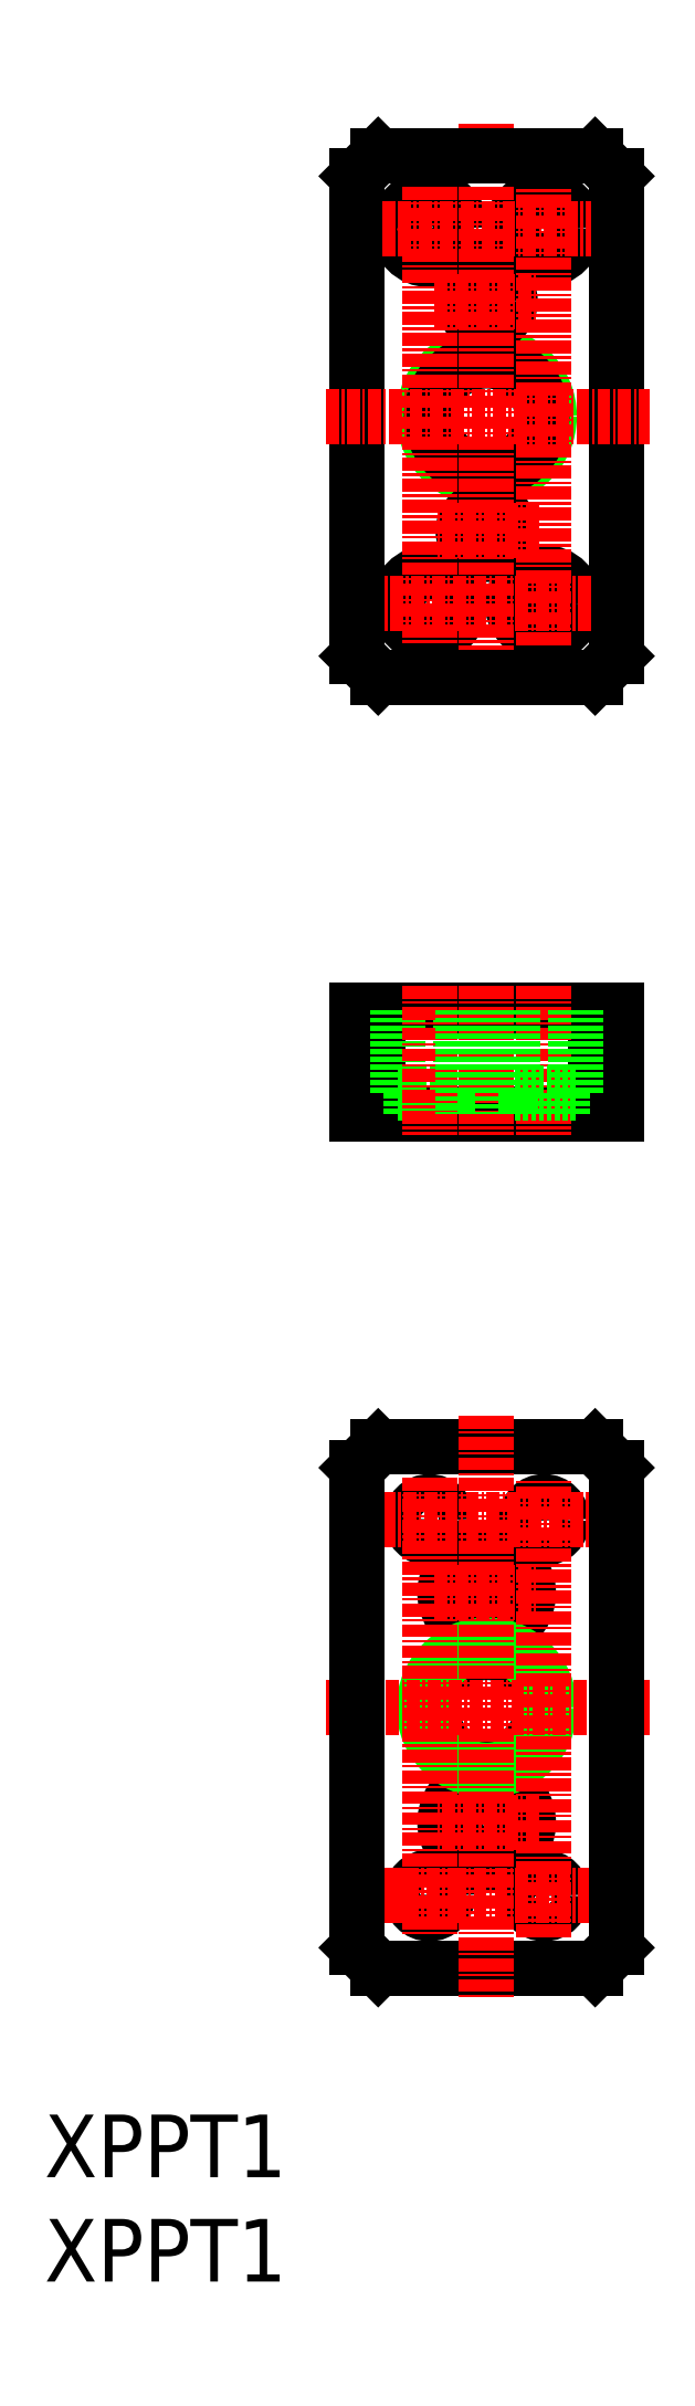
<metadata>
{"format":"dxf","ext":"dxf","renderer":"ezdxf+matplotlib","layout":"modelspace","background":"white","min_lineweight":24,"dpi":150}
</metadata>
<code>
0
SECTION
2
ENTITIES
0
CIRCLE
8
0
10
55.65
20
1493
30
0
40
5.3
0
CIRCLE
8
0
10
55.65
20
1482
30
0
40
4
0
CIRCLE
8
0
10
55.65
20
1482
30
0
40
2.25
0
CIRCLE
8
0
10
55.65
20
1504
30
0
40
2.25
0
CIRCLE
8
0
10
55.65
20
1504
30
0
40
4
0
CIRCLE
8
0
10
61.15
20
1511
30
0
40
1.75
0
CIRCLE
8
0
10
61.15
20
1475
30
0
40
1.75
0
CIRCLE
8
0
10
50.15
20
1511
30
0
40
1.75
0
CIRCLE
8
0
10
50.15
20
1475
30
0
40
1.75
0
CIRCLE
8
0
10
55.65
20
1493
30
0
40
6
0
CIRCLE
8
0
10
55.65
20
1617
30
0
40
6
0
CIRCLE
8
0
10
50.15
20
1635
30
0
40
3
0
CIRCLE
8
0
10
50.15
20
1635
30
0
40
1.75
0
CIRCLE
8
0
10
50.15
20
1599
30
0
40
1.75
0
CIRCLE
8
0
10
50.15
20
1599
30
0
40
3
0
CIRCLE
8
0
10
61.15
20
1635
30
0
40
1.75
0
CIRCLE
8
0
10
61.15
20
1635
30
0
40
3
0
CIRCLE
8
0
10
61.15
20
1599
30
0
40
3
0
CIRCLE
8
0
10
61.15
20
1599
30
0
40
1.75
0
CIRCLE
8
0
10
55.65
20
1606
30
0
40
2.25
0
CIRCLE
8
0
10
55.65
20
1628
30
0
40
2.25
0
CIRCLE
8
0
10
55.65
20
1617
30
0
40
5.3
0
LINE
8
CENTER
10
60.65
20
1482
30
0
11
50.65
21
1482
31
0
0
LINE
8
CENTER
10
50.65
20
1504
30
0
11
60.65
21
1504
31
0
0
LINE
8
CENTER
10
61.15
20
1471
30
0
11
61.15
21
1515
31
0
0
LINE
8
CENTER
10
65.65
20
1475
30
0
11
53.15
21
1475
31
0
0
LINE
8
CENTER
10
53.15
20
1475
30
0
11
47.15
21
1475
31
0
0
LINE
8
CENTER
10
45.65
20
1511
30
0
11
65.65
21
1511
31
0
0
LINE
8
CENTER
10
47.15
20
1475
30
0
11
45.65
21
1475
31
0
0
LINE
8
CENTER
10
47.15
20
1475
30
0
11
48.4
21
1475
31
0
0
LINE
8
CENTER
10
53.15
20
1475
30
0
11
47.15
21
1475
31
0
0
LINE
8
CENTER
10
50.15
20
1515
30
0
11
50.15
21
1471
31
0
0
LINE
8
0
10
43.25
20
1516
30
0
11
45.25
21
1518
31
0
0
LINE
8
0
10
66.05
20
1518
30
0
11
68.05
21
1516
31
0
0
LINE
8
0
10
68.05
20
1470
30
0
11
66.05
21
1468
31
0
0
LINE
8
0
10
45.25
20
1468
30
0
11
43.25
21
1470
31
0
0
LINE
8
CENTER
10
71.25
20
1493
30
0
11
40.25
21
1493
31
0
0
LINE
8
CENTER
10
61.27
20
1468
30
0
11
62.27
21
1468
31
0
0
LINE
8
0
10
68.05
20
1516
30
0
11
68.05
21
1470
31
0
0
LINE
8
0
10
43.25
20
1470
30
0
11
43.25
21
1516
31
0
0
LINE
8
0
10
45.25
20
1518
30
0
11
66.05
21
1518
31
0
0
LINE
8
0
10
66.05
20
1468
30
0
11
45.25
21
1468
31
0
0
LINE
8
CENTER
10
55.65
20
1521
30
0
11
55.65
21
1465
31
0
0
LINE
8
0
10
43.25
20
1560
30
0
11
68.05
21
1560
31
0
0
LINE
8
0
10
43.25
20
1550
30
0
11
68.05
21
1550
31
0
0
LINE
8
CENTER
10
55.65
20
1562
30
0
11
55.65
21
1548
31
0
0
LINE
8
CENTER
10
55.65
20
1645
30
0
11
55.65
21
1589
31
0
0
LINE
8
0
10
45.25
20
1642
30
0
11
66.05
21
1642
31
0
0
LINE
8
0
10
66.05
20
1592
30
0
11
45.25
21
1592
31
0
0
LINE
8
0
10
43.25
20
1594
30
0
11
43.25
21
1640
31
0
0
LINE
8
0
10
68.05
20
1640
30
0
11
68.05
21
1594
31
0
0
LINE
8
CENTER
10
40.25
20
1617
30
0
11
71.25
21
1617
31
0
0
LINE
8
0
10
68.05
20
1560
30
0
11
68.05
21
1550
31
0
0
LINE
8
0
10
43.25
20
1550
30
0
11
43.25
21
1560
31
0
0
LINE
8
CENTER
10
55.65
20
1562
30
0
11
55.65
21
1548
31
0
0
LINE
8
0
10
43.25
20
1640
30
0
11
45.25
21
1642
31
0
0
LINE
8
0
10
66.05
20
1642
30
0
11
68.05
21
1640
31
0
0
LINE
8
0
10
68.05
20
1594
30
0
11
66.05
21
1592
31
0
0
LINE
8
0
10
45.25
20
1592
30
0
11
43.25
21
1594
31
0
0
LINE
8
0
10
66.05
20
1560
30
0
11
66.05
21
1550
31
0
0
LINE
8
0
10
45.25
20
1550
30
0
11
45.25
21
1560
31
0
0
LINE
8
CENTER
10
50.15
20
1639
30
0
11
50.15
21
1595
31
0
0
LINE
8
CENTER
10
47.15
20
1635
30
0
11
53.15
21
1635
31
0
0
LINE
8
CENTER
10
48.4
20
1635
30
0
11
47.15
21
1635
31
0
0
LINE
8
CENTER
10
45.65
20
1635
30
0
11
47.15
21
1635
31
0
0
LINE
8
CENTER
10
65.65
20
1599
30
0
11
45.65
21
1599
31
0
0
LINE
8
CENTER
10
47.15
20
1635
30
0
11
53.15
21
1635
31
0
0
LINE
8
CENTER
10
53.15
20
1635
30
0
11
65.65
21
1635
31
0
0
LINE
8
CENTER
10
61.15
20
1595
30
0
11
61.15
21
1639
31
0
0
LINE
8
CENTER
10
60.65
20
1606
30
0
11
50.65
21
1606
31
0
0
LINE
8
CENTER
10
50.65
20
1628
30
0
11
60.65
21
1628
31
0
0
TEXT
8
0
10
13.25
20
1448
30
0
40
6
1
XPPT1
0
TEXT
8
0
10
13.25
20
1438
30
0
40
6
1
XPPT1
0
LINE
8
0
10
47.15
20
1552
30
0
11
47.15
21
1560
31
0
0
LINE
8
0
10
53.15
20
1552
30
0
11
53.15
21
1560
31
0
0
LINE
8
0
10
48.4
20
1552
30
0
11
48.4
21
1550
31
0
0
LINE
8
0
10
51.9
20
1552
30
0
11
51.9
21
1550
31
0
0
LINE
8
0
10
47.15
20
1552
30
0
11
53.15
21
1552
31
0
0
LINE
8
CENTER
10
50.15
20
1562
30
0
11
50.15
21
1548
31
0
0
LINE
8
CENTER
10
50.15
20
1562
30
0
11
50.15
21
1548
31
0
0
LINE
8
CENTER
10
61.15
20
1562
30
0
11
61.15
21
1548
31
0
0
LINE
8
CENTER
10
61.15
20
1562
30
0
11
61.15
21
1548
31
0
0
LINE
8
0
10
64.15
20
1552
30
0
11
58.15
21
1552
31
0
0
LINE
8
0
10
59.4
20
1552
30
0
11
59.4
21
1550
31
0
0
LINE
8
0
10
62.9
20
1552
30
0
11
62.9
21
1550
31
0
0
LINE
8
0
10
58.15
20
1552
30
0
11
58.15
21
1560
31
0
0
LINE
8
0
10
64.15
20
1552
30
0
11
64.15
21
1560
31
0
0
LINE
8
0
10
53.4
20
1560
30
0
11
53.4
21
1550
31
0
0
LINE
8
0
10
57.9
20
1560
30
0
11
57.9
21
1550
31
0
0
ENDSEC
0
EOF

</code>
